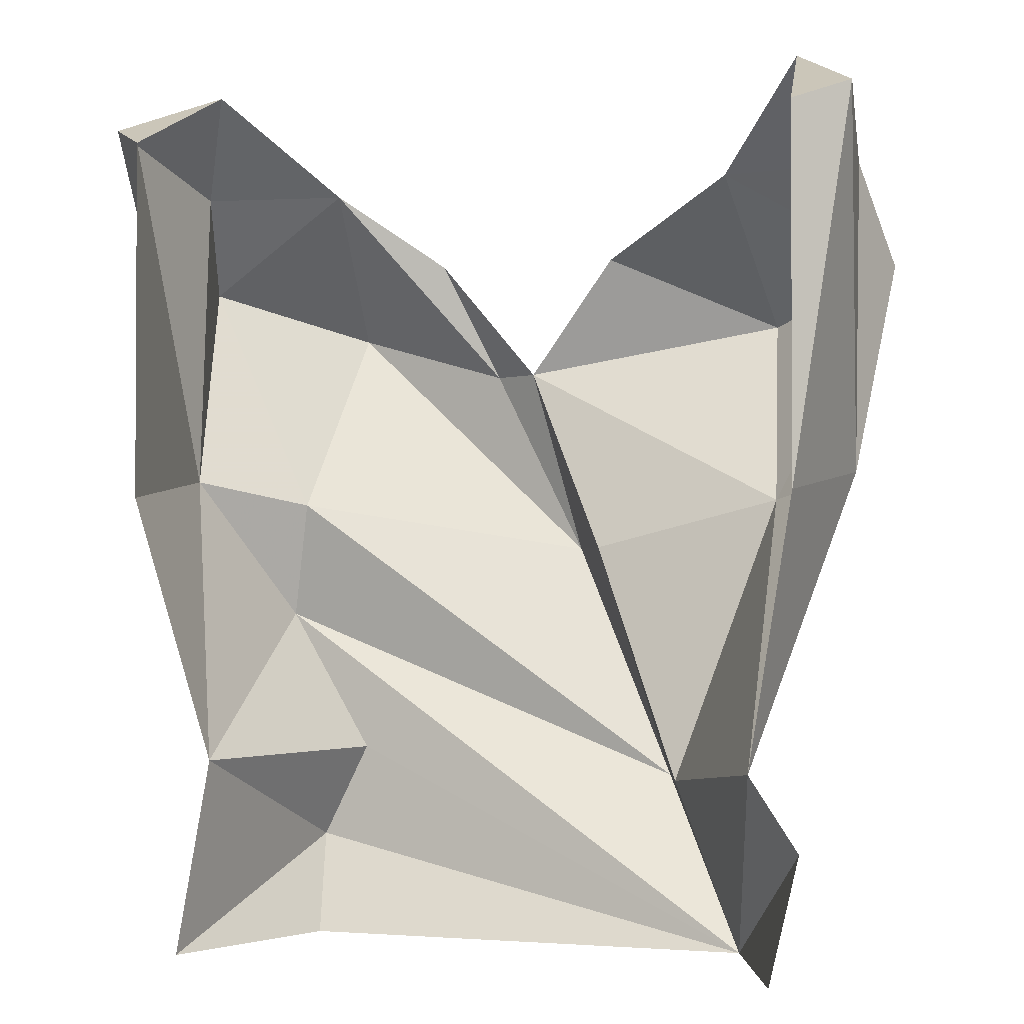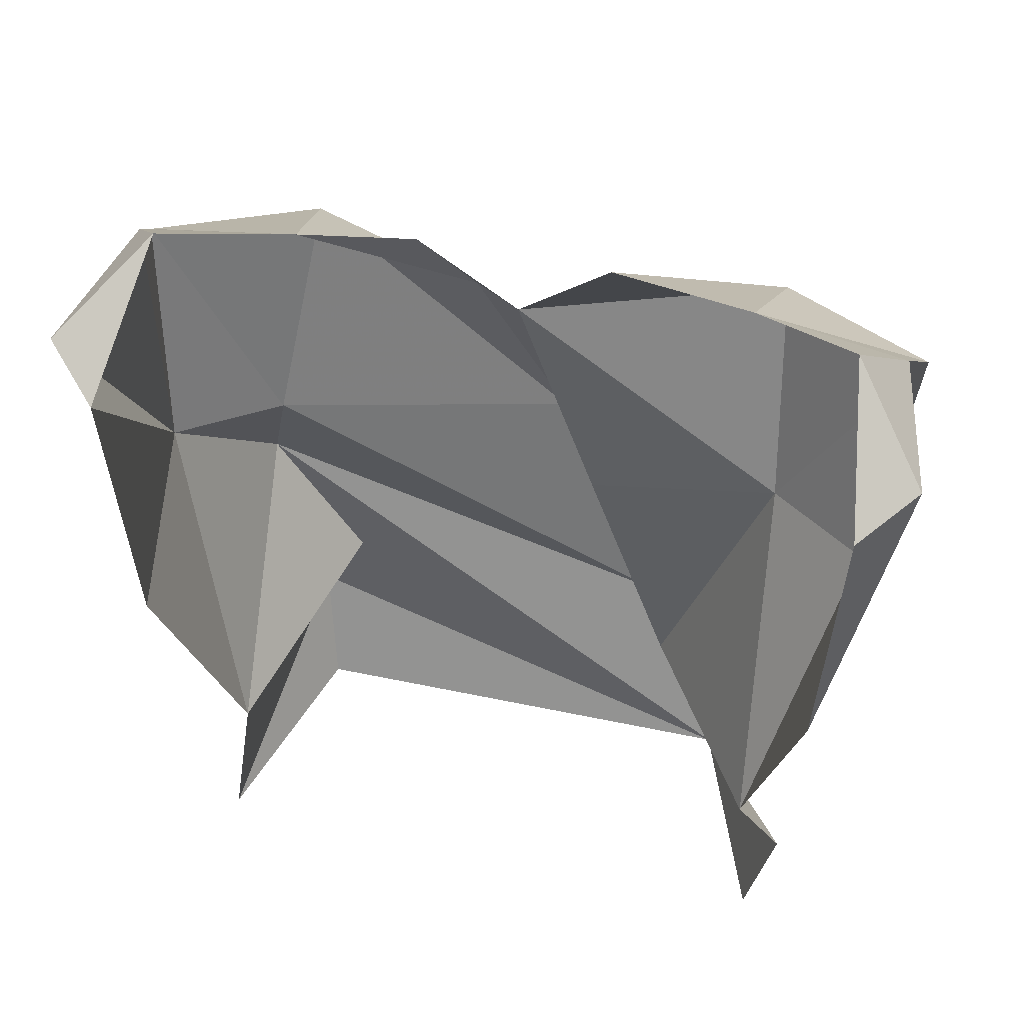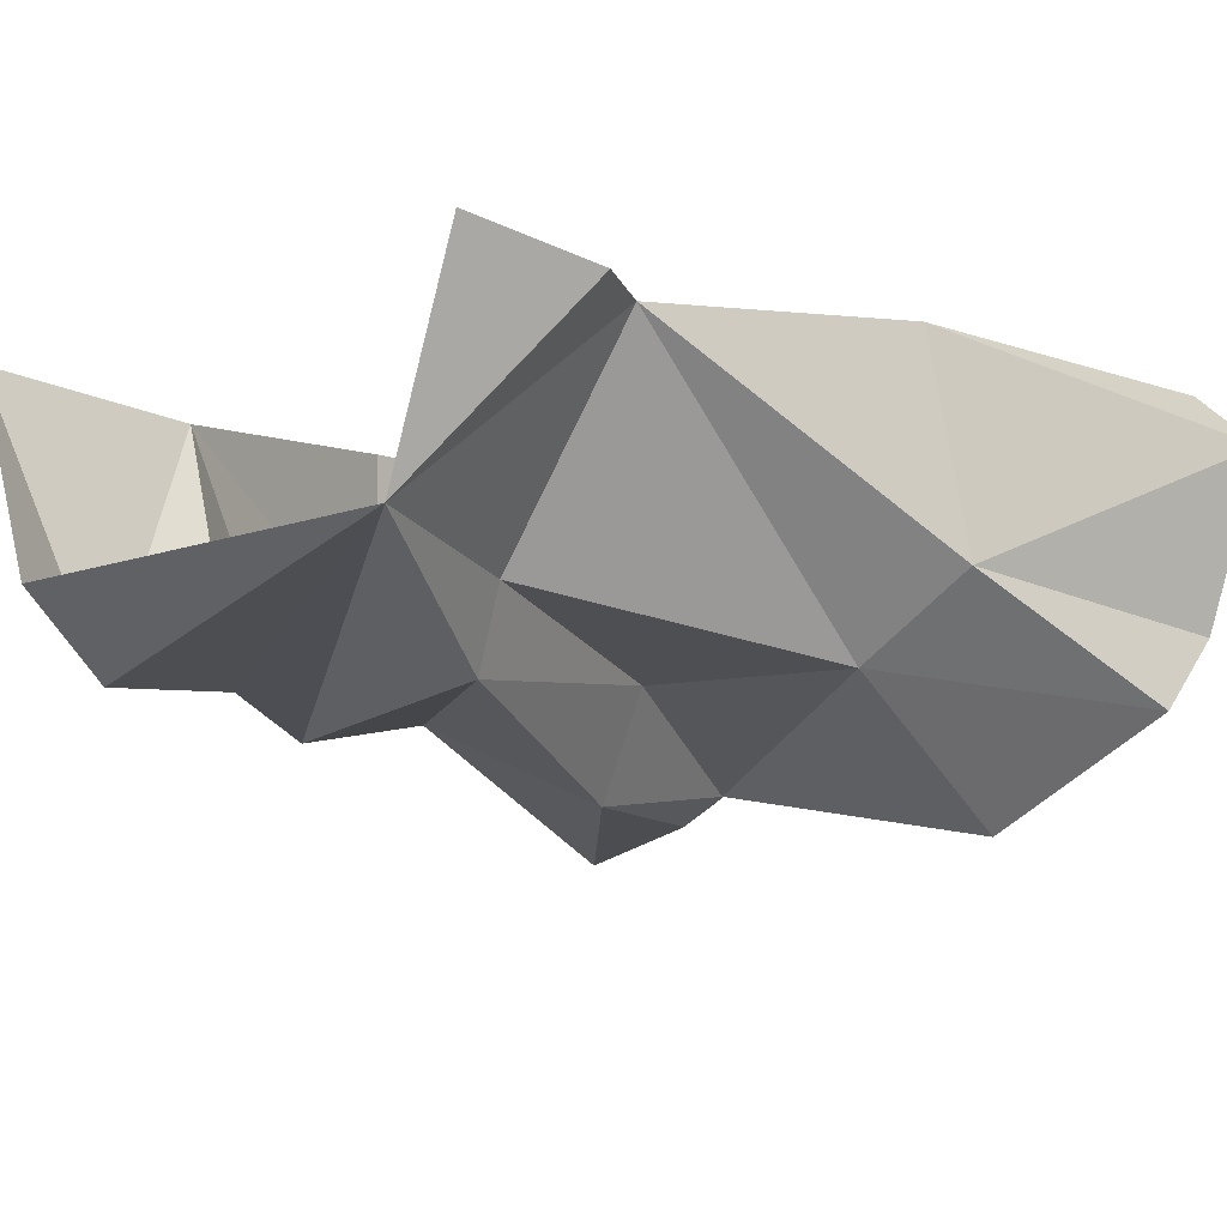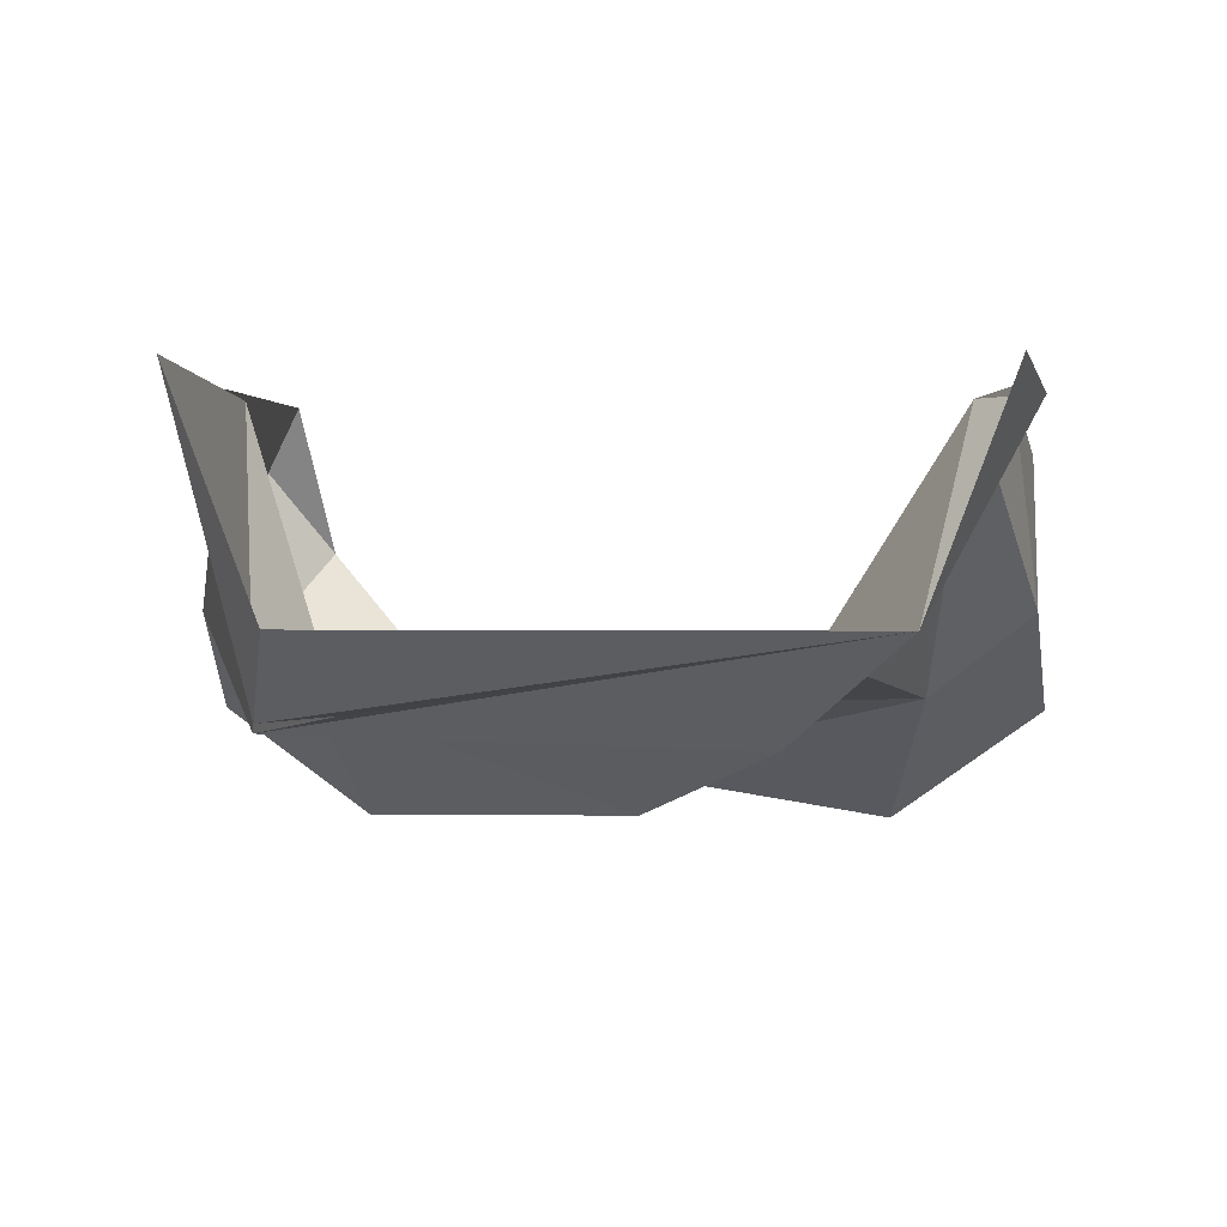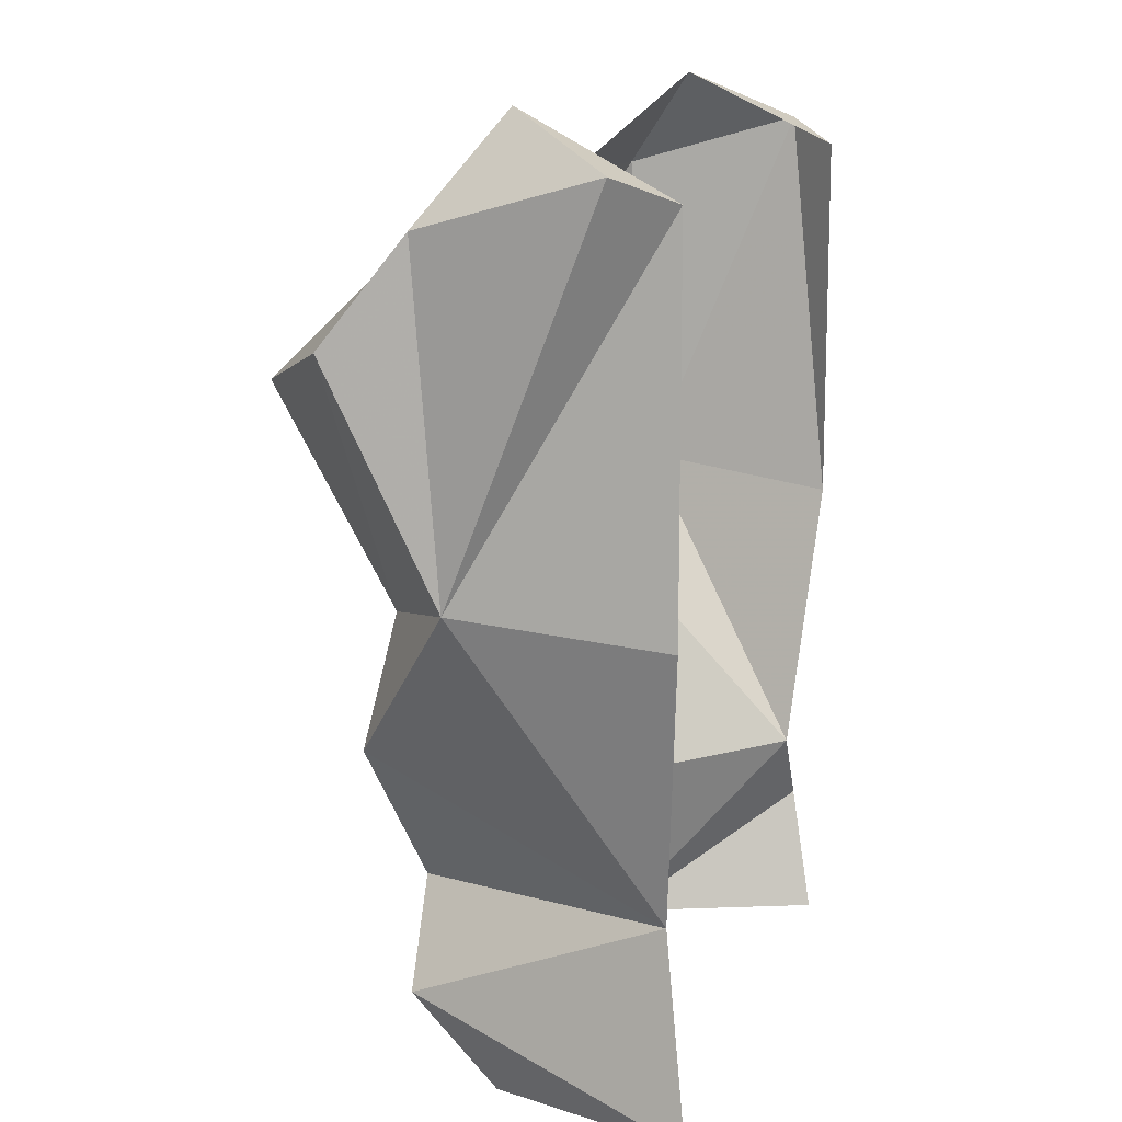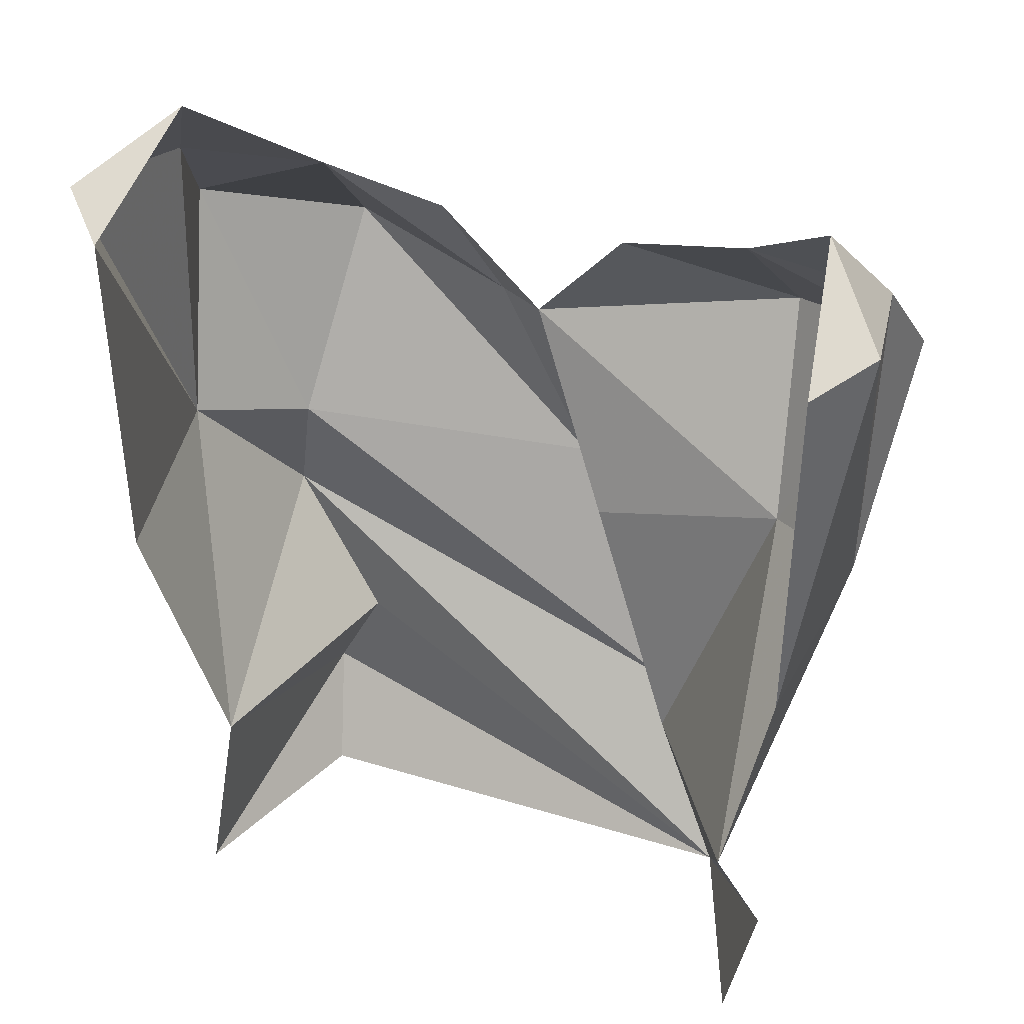
<metadata>
{"format":"obj","ext":"obj","renderer":"f3d","projection":"perspective","resolution":1024,"background":"white","views":[{"elev":-1.8,"azim":-161.2,"up":"+Z"},{"elev":58.9,"azim":-168.0,"up":"+Z"},{"elev":-9.0,"azim":-133.7,"up":"+Y"},{"elev":1.5,"azim":-176.1,"up":"+Y"},{"elev":13.5,"azim":105.7,"up":"+Z"},{"elev":40.3,"azim":-159.5,"up":"+Z"}]}
</metadata>
<code>
v 0.0625 -0.08594 -0.07031
v -0.07812 -0.0625 -0.1328
v 0.07812 -0.08594 -0.1016
v 0.08594 -0.007812 -0.07031
v 0.09375 -0.09375 -0.02344
v -0.04688 -0.09375 -0.07812
v -0.05469 -0.07031 -0.07812
v -0.09375 -0.007812 -0.07031
v -0.1094 -0.007812 -0.09375
v -0.1016 0 -0.1328
v 0.07031 -0.0625 -0.1328
v 0.09375 0 -0.1328
v -0.08594 -0.08594 0.01562
v -0.02344 -0.08594 0
v 0.007812 -0.1094 0.0625
v -0.07812 -0.125 0.07812
v -0.125 -0.09375 0.09375
v -0.1172 -0.0625 0.02344
v 0.08594 -0.08594 0.01562
v -0.007812 -0.1172 0
v 0.1172 -0.0625 0.02344
v 0.125 -0.09375 0.09375
v 0.07812 -0.125 0.07812
v 0.02344 -0.1172 0.0625
v 0.1094 0 0.01562
v 0.1094 0 0.1328
v 0.125 -0.01562 0.1406
v 0.1172 -0.07031 0.125
v 0.07031 -0.07812 0.125
v 0.03906 -0.1016 0.1016
v -0.1094 0 0.01562
v -0.125 -0.01562 0.1406
v -0.1094 0 0.1328
v -0.1016 -0.04688 0.1562
v -0.1172 -0.07031 0.125
v -0.07031 -0.07812 0.125
v -0.02344 -0.1016 0.1016
v 0.1016 -0.04688 0.1562
f 1 2 3
f 1 3 4
f 2 5 6
f 3 12 4
f 19 6 5
f 19 5 21
f 20 23 24
f 21 25 26
f 21 26 27
f 21 27 28
f 21 28 22
f 22 28 29
f 22 29 23
f 23 29 24
f 38 27 26
f 27 38 28
f 28 38 29
f 1 4 5
f 1 5 2
f 2 9 10
f 3 11 12
f 19 20 6
f 19 21 22
f 19 22 23
f 19 23 20
f 21 5 4
f 21 4 25
f 3 2 11
f 2 6 7
f 2 8 9
f 20 24 15
f 20 15 14
f 20 14 6
f 6 14 7
f 24 29 30
f 24 30 15
f 2 7 8
f 13 7 14
f 13 14 15
f 13 15 16
f 13 16 17
f 13 17 18
f 13 18 8
f 13 8 7
f 8 18 31
f 31 18 32
f 31 32 33
f 33 32 34
f 34 32 35
f 34 35 36
f 36 35 17
f 36 17 16
f 36 16 37
f 37 16 15
f 35 18 17
f 18 35 32

</code>
